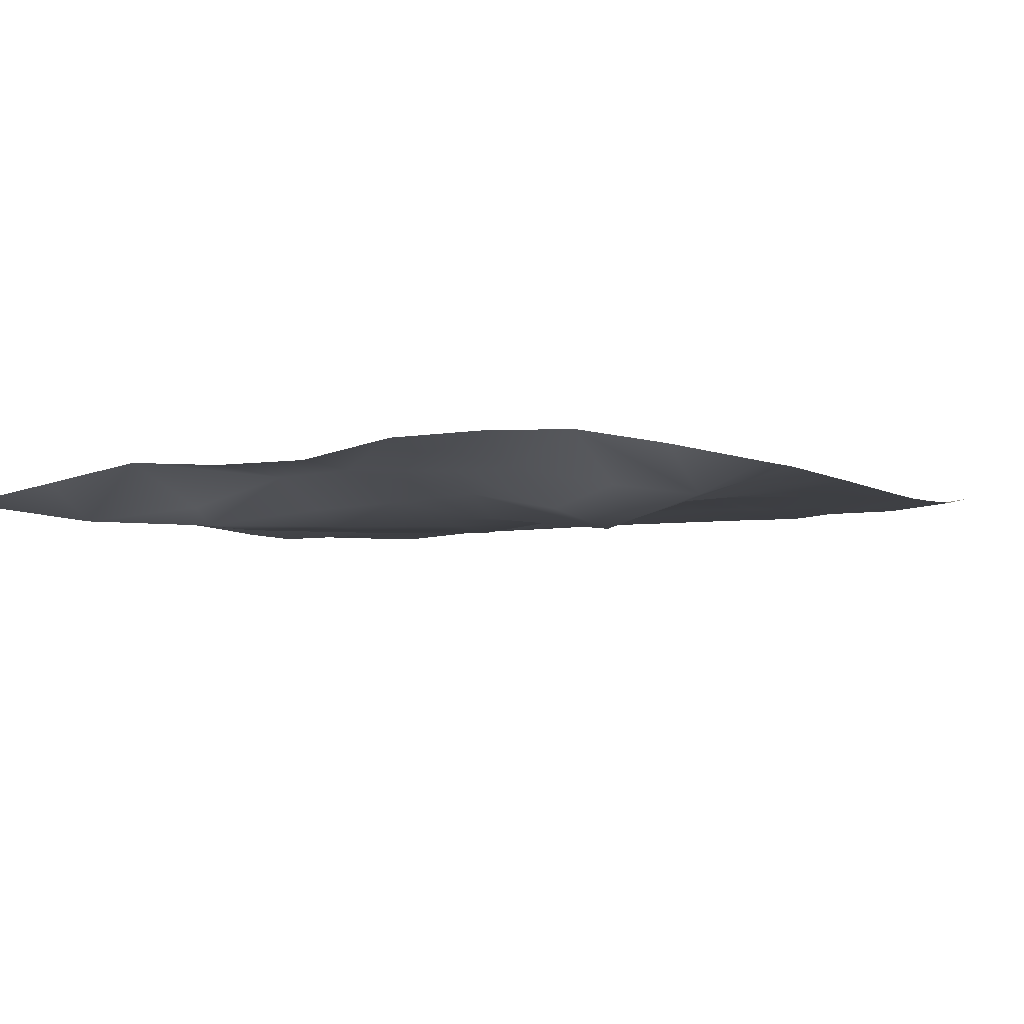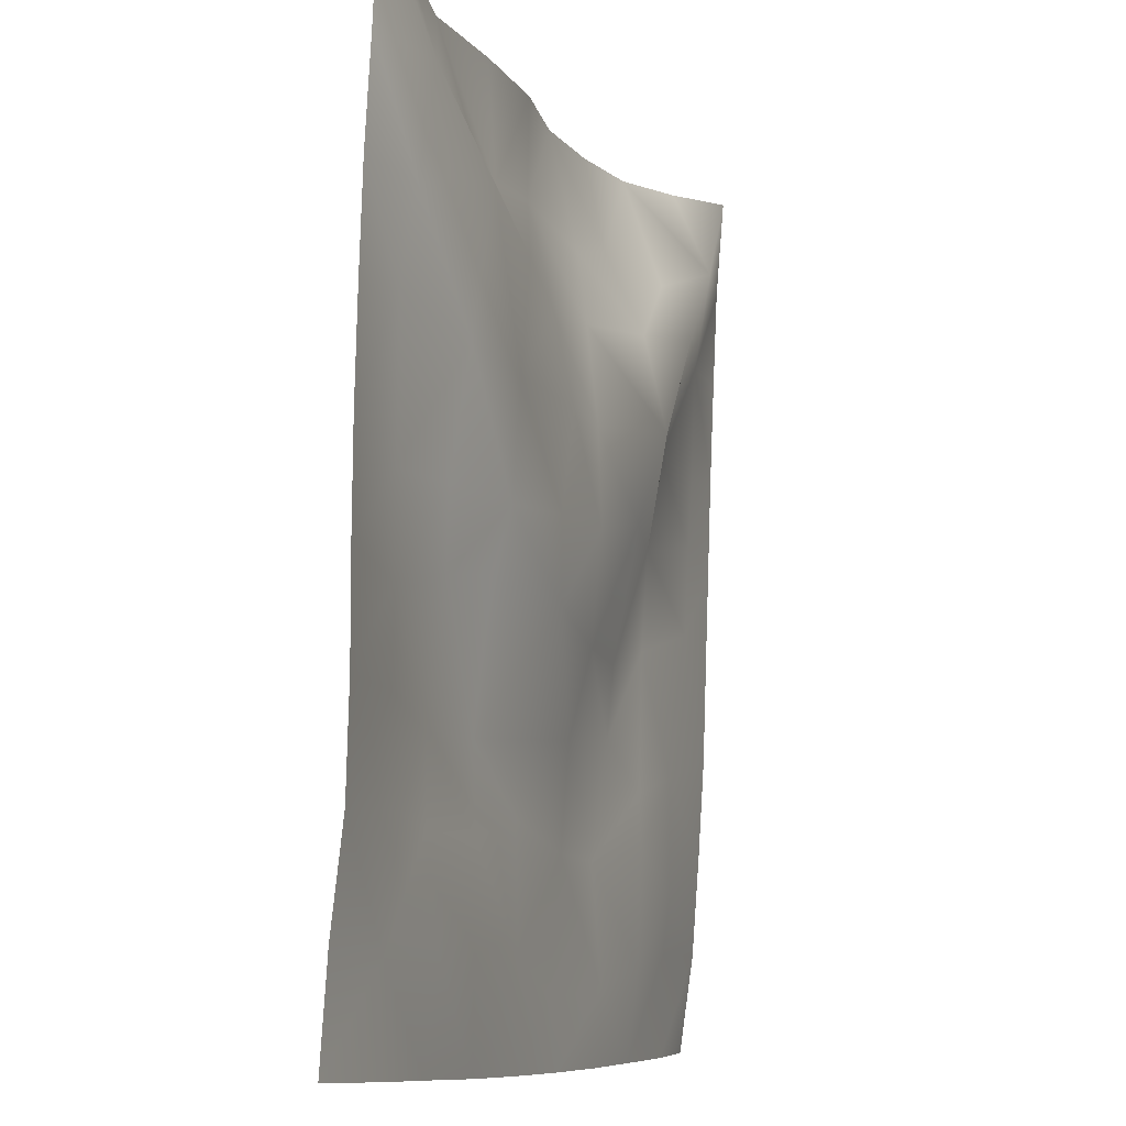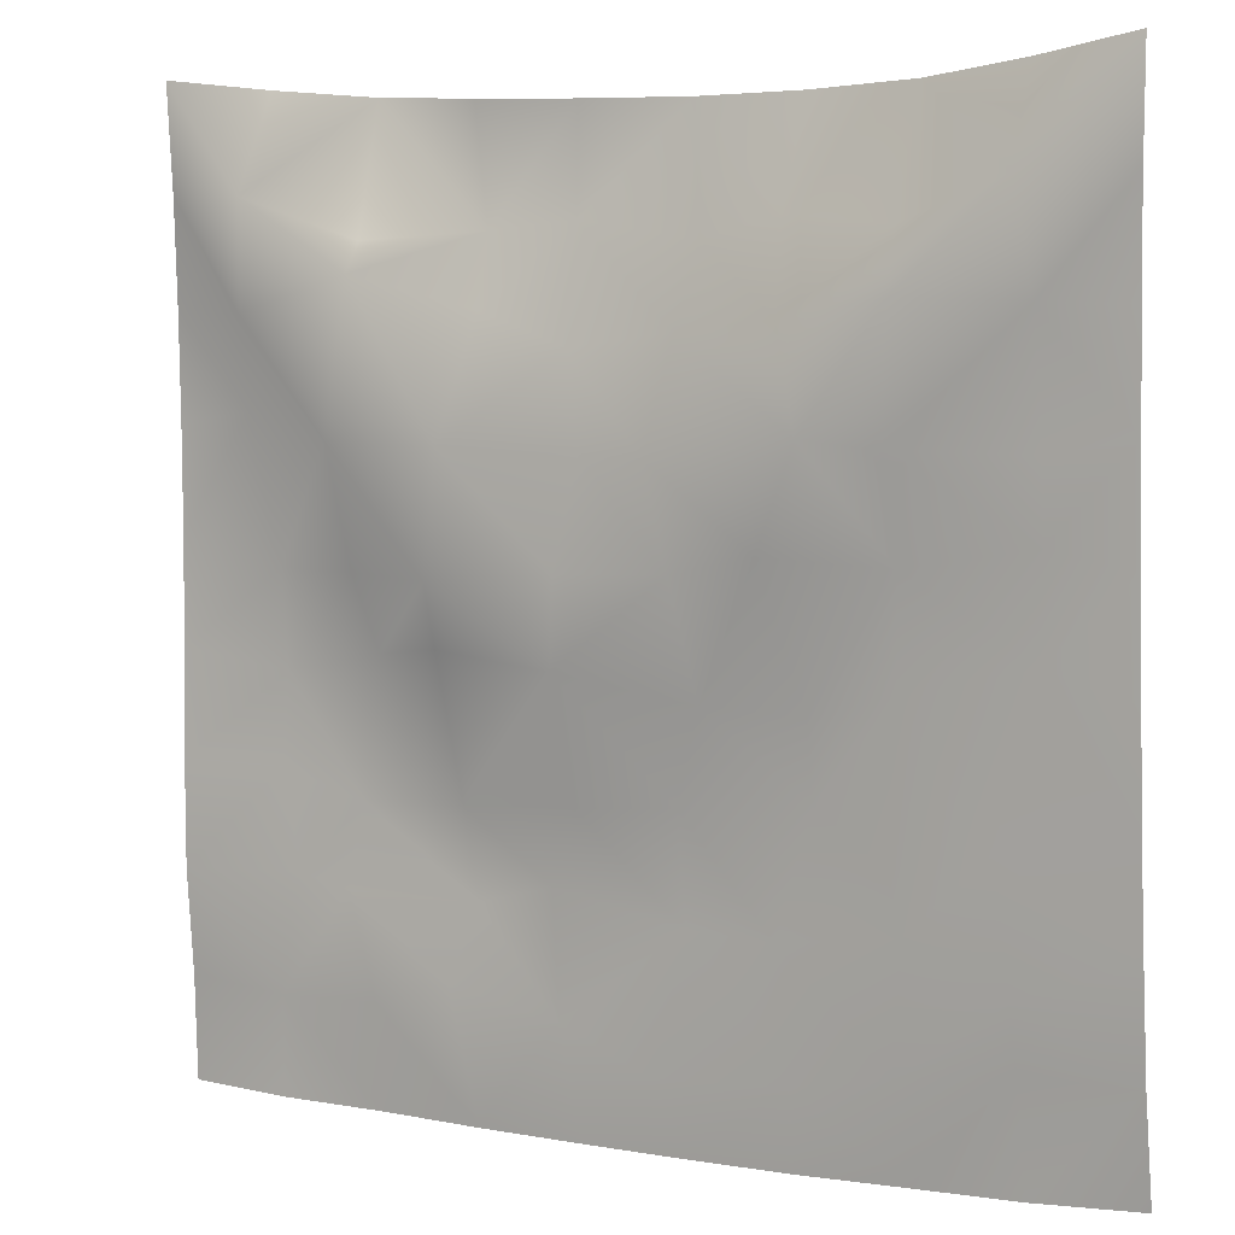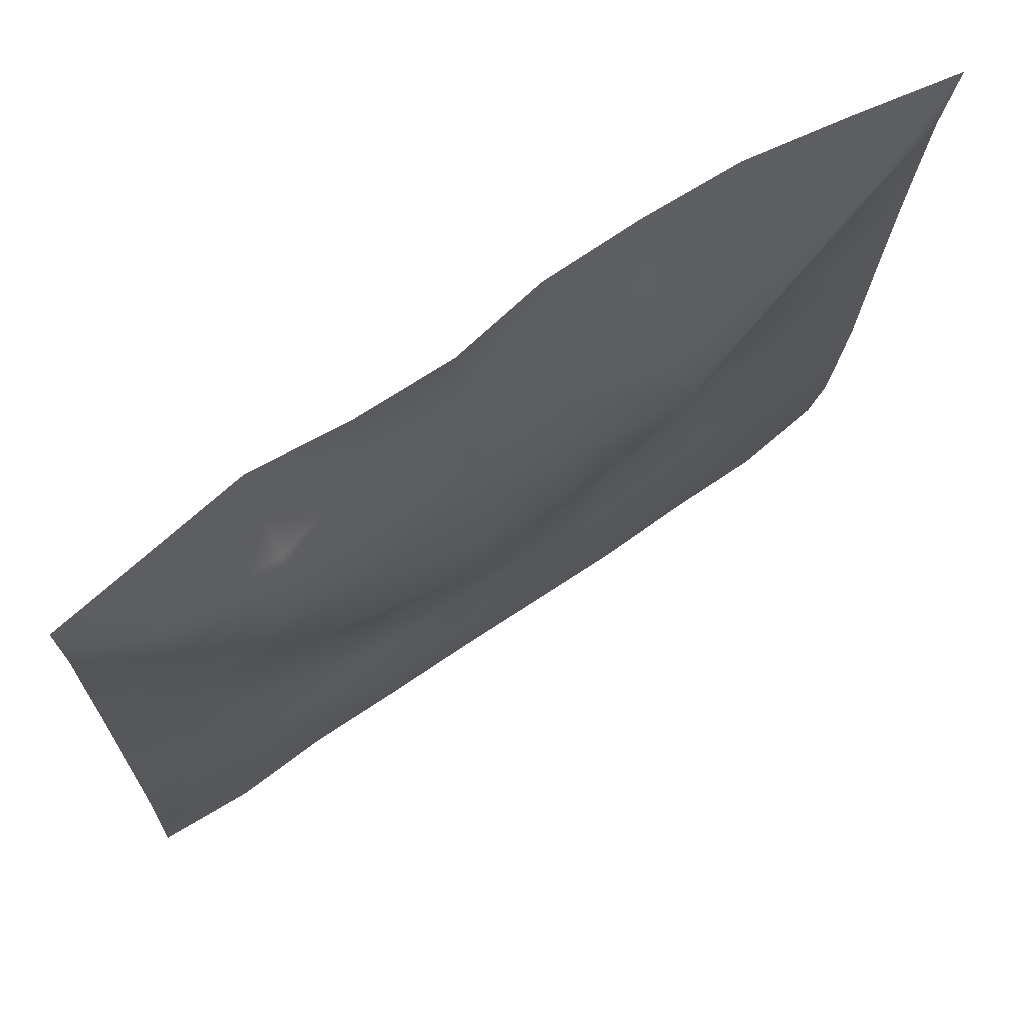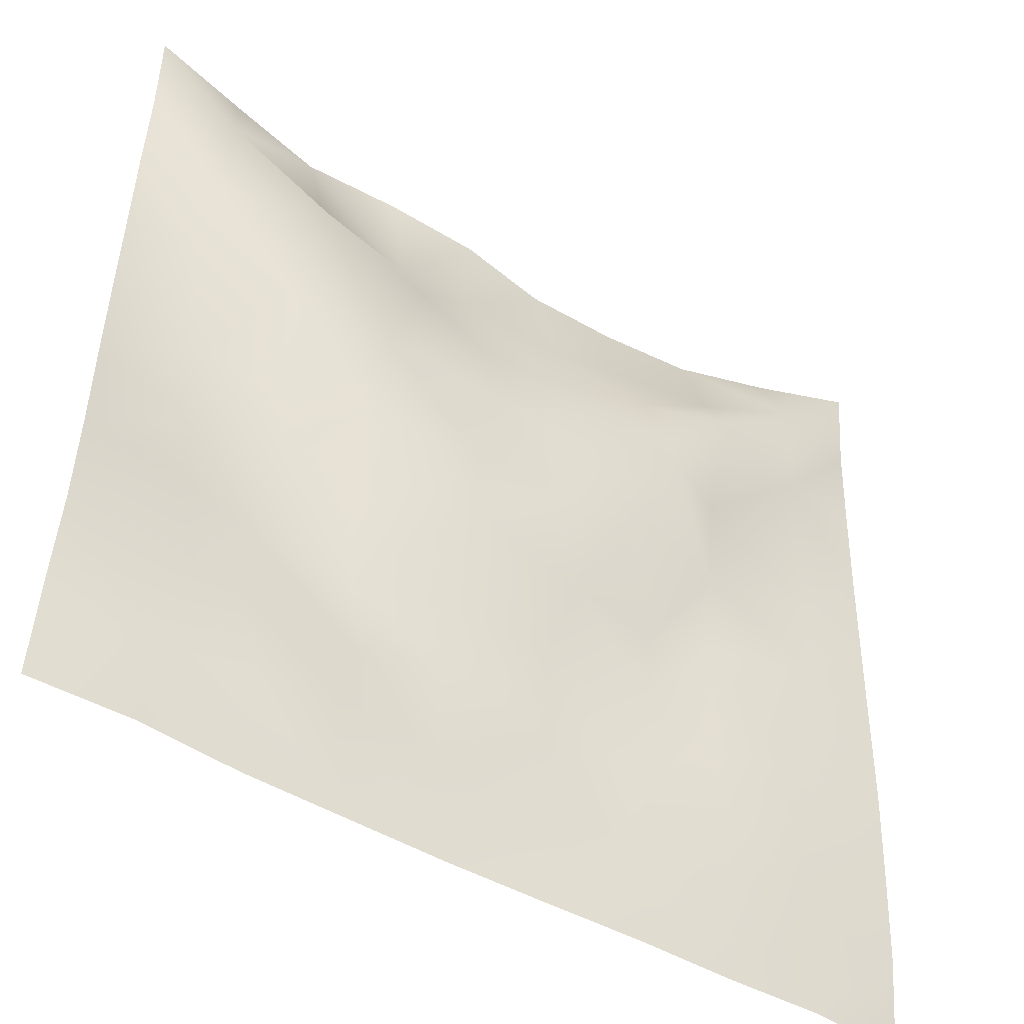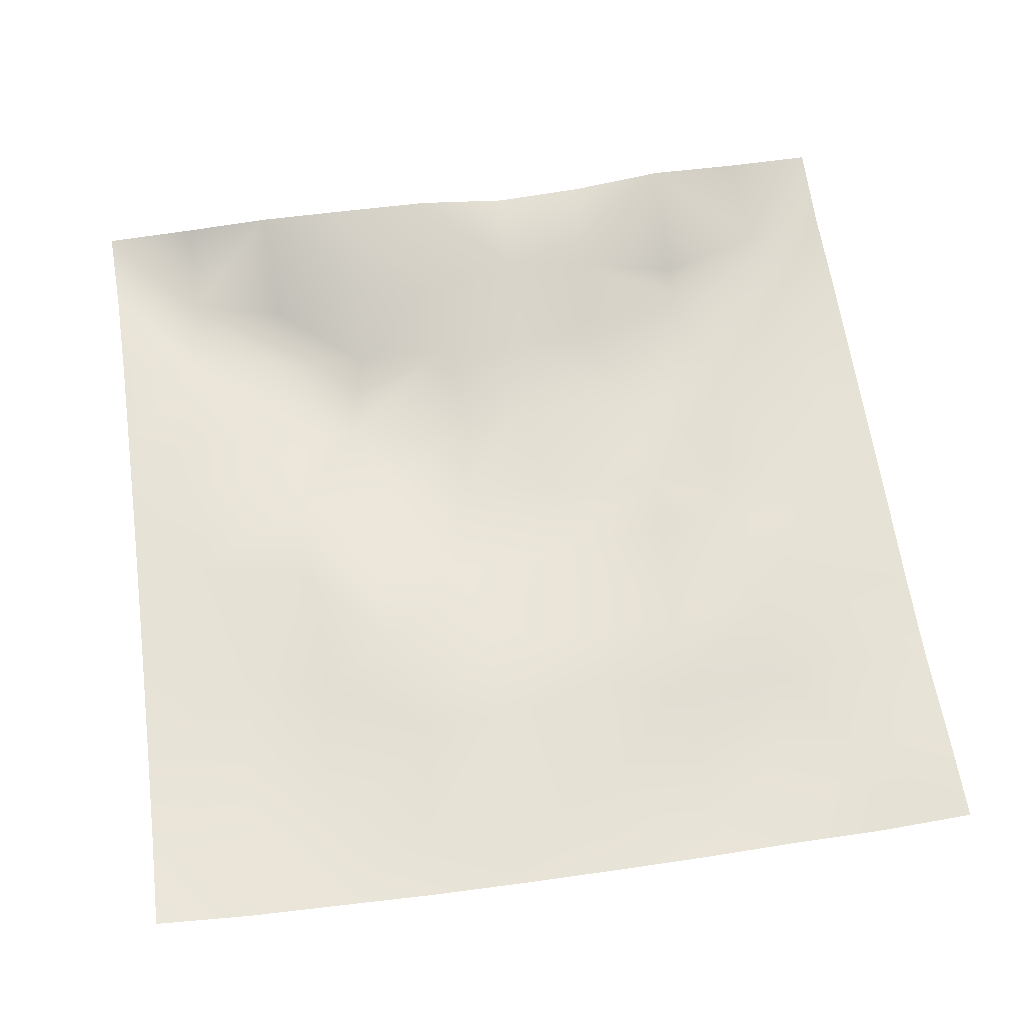
<metadata>
{"format":"obj","ext":"obj","renderer":"f3d","projection":"perspective","resolution":1024,"background":"white","views":[{"elev":-5.8,"azim":-156.2,"up":"+Z"},{"elev":-8.7,"azim":110.5,"up":"+Y"},{"elev":5.2,"azim":-150.4,"up":"+Y"},{"elev":70.8,"azim":146.3,"up":"+Y"},{"elev":-48.0,"azim":147.1,"up":"+Y"},{"elev":66.2,"azim":-8.1,"up":"+Z"}]}
</metadata>
<code>
o GNATVCloth
v -5.007 -4.977 0.6126
v 5.054 -4.987 0.4009
v -5.013 5.021 0.004229
v 4.987 5.021 0.004229
v -3.903 -5.007 0.4832
v -2.786 -5.034 0.4801
v -1.666 -5.055 0.442
v -0.5434 -5.067 0.4469
v 0.5806 -5.07 0.4508
v 1.703 -5.06 0.4349
v 2.823 -5.039 0.4294
v 3.94 -5.017 0.3532
v 3.873 4.894 0.2128
v 2.766 4.795 0.4141
v 1.647 4.738 0.3385
v 0.5303 4.697 0.3447
v -0.5661 4.686 0.5404
v -1.687 4.7 0.5556
v -2.809 4.752 0.5028
v -3.911 4.867 0.2738
v -4.973 3.909 0.08404
v -4.963 2.795 0.1299
v -4.962 1.681 0.1759
v -4.964 0.568 0.2141
v -4.969 -0.5442 0.2541
v -4.979 -1.656 0.2941
v -4.988 -2.768 0.3661
v -4.998 -3.876 0.4512
v 5.036 -3.879 0.3312
v 5.02 -2.772 0.207
v 5.007 -1.659 0.1825
v 4.997 -0.5473 0.1902
v 4.986 0.5654 0.1855
v 4.976 1.679 0.1618
v 4.971 2.793 0.1269
v 4.964 3.907 0.06595
v -3.824 -3.861 0.4146
v -3.785 -3.219 0.3257
v -3.635 -1.93 0.2713
v -4.082 -0.2736 0.2187
v -4.106 0.7414 0.1817
v -4.1 1.526 0.1314
v -4.04 2.817 0.06355
v -3.924 3.884 -0.164
v -2.699 -4.021 0.3247
v -2.769 -2.752 0.3079
v -2.647 -2.16 0.2852
v -2.717 -0.614 0.2765
v -2.747 0.5167 0.2133
v -2.679 1.549 0.02112
v -2.847 2.858 -0.2729
v -2.767 3.485 0.0381
v -1.638 -4.247 0.3692
v -1.477 -2.935 0.4094
v -1.864 -1.643 0.3769
v -1.846 -0.8495 0.2996
v -1.518 0.5947 -0.108
v -1.989 1.641 -0.2736
v -1.712 2.674 -0.1101
v -1.576 3.606 0.2847
v -0.2147 -4.336 0.3995
v -0.5656 -2.899 0.4123
v -0.525 -1.764 0.3102
v -0.8188 -0.7932 0.1683
v -0.5955 0.396 -0.0253
v -0.3691 1.425 -0.06901
v -0.5766 2.561 0.1275
v -0.7569 3.394 0.2983
v 0.7564 -3.906 0.3507
v 0.831 -2.622 0.3538
v 0.5422 -1.841 0.267
v 0.6254 -0.5403 -0.0451
v 0.5949 0.3642 -0.03354
v 0.3028 1.473 -0.05803
v 0.5251 2.435 0.07658
v 0.5517 3.597 0.3528
v 1.971 -3.664 0.3038
v 1.694 -2.857 0.4188
v 1.835 -1.93 0.3904
v 1.991 -0.4196 0.1366
v 1.988 0.2399 -0.05883
v 1.829 1.499 -0.08775
v 1.409 2.772 -0.008597
v 1.494 3.515 0.3216
v 2.813 -3.929 0.306
v 3.117 -2.844 0.3032
v 2.966 -1.968 0.373
v 2.72 -0.506 0.2918
v 2.965 0.2771 0.1691
v 3.08 1.551 -0.09333
v 2.762 3.117 -0.1805
v 2.747 3.435 0.01332
v 3.939 -3.976 0.3359
v 3.68 -2.72 0.3053
v 3.886 -1.682 0.3035
v 3.818 -0.7271 0.3167
v 3.871 0.2842 0.2831
v 4.156 1.801 0.1519
v 4.133 2.753 -0.01356
v 4.029 3.871 -0.1453
f 100 4 13
f 44 3 21
f 44 19 20
f 60 19 52
f 60 17 18
f 76 17 68
f 84 16 76
f 84 14 15
f 100 14 92
f 11 93 85
f 93 86 85
f 94 87 86
f 87 96 88
f 96 89 88
f 97 90 89
f 90 99 91
f 91 100 92
f 10 85 77
f 77 86 78
f 78 87 79
f 79 88 80
f 88 81 80
f 81 90 82
f 82 91 83
f 91 84 83
f 10 69 9
f 69 78 70
f 70 79 71
f 79 72 71
f 72 81 73
f 73 82 74
f 82 75 74
f 83 76 75
f 9 61 8
f 69 62 61
f 62 71 63
f 63 72 64
f 72 65 64
f 65 74 66
f 66 75 67
f 67 76 68
f 8 53 7
f 53 62 54
f 54 63 55
f 55 64 56
f 64 57 56
f 57 66 58
f 58 67 59
f 59 68 60
f 6 53 45
f 45 54 46
f 54 47 46
f 55 48 47
f 56 49 48
f 49 58 50
f 58 51 50
f 59 52 51
f 6 37 5
f 45 38 37
f 46 39 38
f 39 48 40
f 40 49 41
f 41 50 42
f 50 43 42
f 51 44 43
f 5 28 1
f 28 38 27
f 27 39 26
f 26 40 25
f 40 24 25
f 41 23 24
f 23 43 22
f 43 21 22
f 2 93 12
f 93 30 94
f 30 95 94
f 31 96 95
f 32 97 96
f 33 98 97
f 98 35 99
f 99 36 100
f 100 36 4
f 44 20 3
f 44 52 19
f 60 18 19
f 60 68 17
f 76 16 17
f 84 15 16
f 84 92 14
f 100 13 14
f 11 12 93
f 93 94 86
f 94 95 87
f 87 95 96
f 96 97 89
f 97 98 90
f 90 98 99
f 91 99 100
f 10 11 85
f 77 85 86
f 78 86 87
f 79 87 88
f 88 89 81
f 81 89 90
f 82 90 91
f 91 92 84
f 10 77 69
f 69 77 78
f 70 78 79
f 79 80 72
f 72 80 81
f 73 81 82
f 82 83 75
f 83 84 76
f 9 69 61
f 69 70 62
f 62 70 71
f 63 71 72
f 72 73 65
f 65 73 74
f 66 74 75
f 67 75 76
f 8 61 53
f 53 61 62
f 54 62 63
f 55 63 64
f 64 65 57
f 57 65 66
f 58 66 67
f 59 67 68
f 6 7 53
f 45 53 54
f 54 55 47
f 55 56 48
f 56 57 49
f 49 57 58
f 58 59 51
f 59 60 52
f 6 45 37
f 45 46 38
f 46 47 39
f 39 47 48
f 40 48 49
f 41 49 50
f 50 51 43
f 51 52 44
f 5 37 28
f 28 37 38
f 27 38 39
f 26 39 40
f 40 41 24
f 41 42 23
f 23 42 43
f 43 44 21
f 2 29 93
f 93 29 30
f 30 31 95
f 31 32 96
f 32 33 97
f 33 34 98
f 98 34 35
f 99 35 36

</code>
